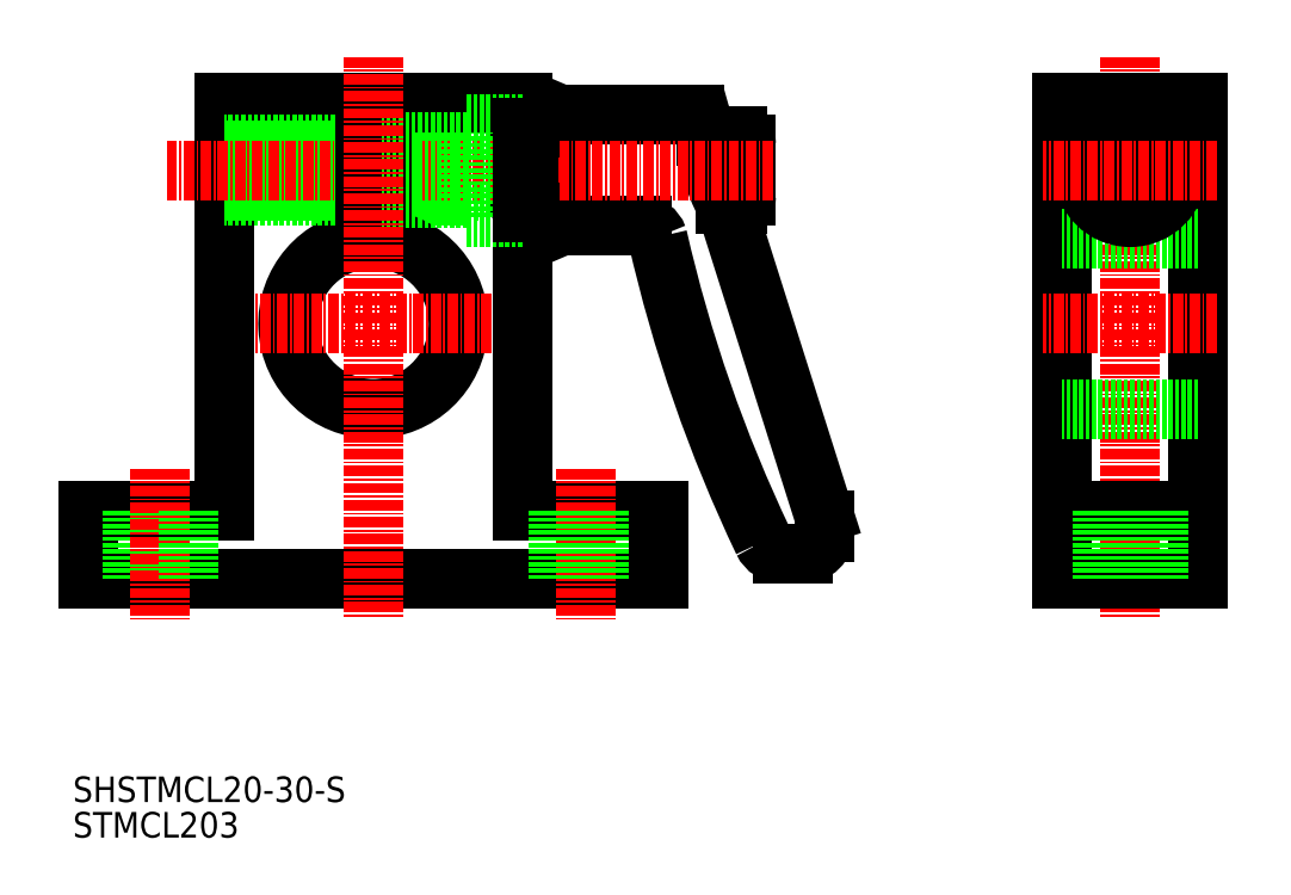
<metadata>
{"format":"dxf","ext":"dxf","renderer":"ezdxf+matplotlib","layout":"modelspace","background":"white","min_lineweight":24,"dpi":150}
</metadata>
<code>
0
SECTION
2
ENTITIES
0
TEXT
8
0
10
294.1
20
137.7
30
0
40
3
1
STMCL203
0
ARC
8
0
10
529.8
20
246.2
30
0
40
171.3
50
192.8
51
205.5
0
LINE
8
0
10
370.7
20
212.1
30
0
11
382.2
21
175.7
31
0
0
LINE
8
0
10
346.8
20
213.1
30
0
11
322.4
21
213.1
31
0
0
LINE
8
0
10
346.8
20
219.1
30
0
11
322.4
21
219.1
31
0
0
LINE
8
0
10
346.1
20
218.5
30
0
11
321.9
21
218.5
31
0
0
LINE
8
0
10
346.1
20
213.6
30
0
11
321.9
21
213.6
31
0
0
LINE
8
0
10
322.4
20
213.1
30
0
11
322.4
21
219.1
31
0
0
LINE
8
0
10
321.8
20
213.7
30
0
11
321.8
21
218.5
31
0
0
LINE
8
0
10
322.4
20
219.1
30
0
11
321.8
21
218.5
31
0
0
LINE
8
0
10
322.4
20
213.1
30
0
11
321.8
21
213.7
31
0
0
LINE
8
0
10
346.1
20
219.1
30
0
11
346.1
21
213.1
31
0
0
LINE
8
0
10
367
20
222.6
30
0
11
351.4
21
222.6
31
0
0
LINE
8
0
10
347.3
20
220.7
30
0
11
347.3
21
211.4
31
0
0
LINE
8
0
10
351.3
20
222.3
30
0
11
351.3
21
209.8
31
0
0
LINE
8
0
10
347.7
20
221.1
30
0
11
347.7
21
211.1
31
0
0
LINE
8
0
10
351.4
20
222.6
30
0
11
351.4
21
209.6
31
0
0
LINE
8
0
10
351.3
20
221.1
30
0
11
347.7
21
221.1
31
0
0
LINE
8
0
10
347.3
20
220.7
30
0
11
347.7
21
221.1
31
0
0
LINE
8
0
10
351.4
20
222.6
30
0
11
351.3
21
222.3
31
0
0
LINE
8
0
10
351.4
20
209.6
30
0
11
360.8
21
209.6
31
0
0
LINE
8
0
10
351.3
20
211.1
30
0
11
347.7
21
211.1
31
0
0
LINE
8
0
10
347.3
20
211.4
30
0
11
347.7
21
211.1
31
0
0
LINE
8
0
10
351.4
20
209.6
30
0
11
351.3
21
209.8
31
0
0
ARC
8
0
10
360.8
20
207.6
30
0
40
2
50
19.38
51
90
0
ARC
8
0
10
388.1
20
221.3
30
0
40
19.72
50
183.6
51
207.9
0
ARC
8
0
10
372.1
20
213.1
30
0
40
1
50
270
51
0
0
LINE
8
0
10
372.1
20
212.1
30
0
11
370.7
21
212.1
31
0
0
LINE
8
0
10
368.5
20
220.1
30
0
11
372.1
21
220.1
31
0
0
ARC
8
0
10
367
20
221.6
30
0
40
1
50
15.72
51
90
0
LINE
8
0
10
368
20
221.8
30
0
11
368.5
21
220.1
31
0
0
LINE
8
0
10
373.1
20
219.1
30
0
11
373.1
21
213.1
31
0
0
ARC
8
0
10
372.1
20
219.1
30
0
40
1
50
0
51
90
0
LINE
8
0
10
379.8
20
171.1
30
0
11
377.4
21
171.1
31
0
0
ARC
8
0
10
377.4
20
173.6
30
0
40
2.5
50
205.5
51
270
0
ARC
8
0
10
379.8
20
173.6
30
0
40
2.5
50
270
51
0
0
LINE
8
0
10
382.3
20
173.6
30
0
11
382.3
21
175
31
0
0
ARC
8
0
10
379.8
20
175
30
0
40
2.5
50
0
51
17.57
0
ARC
8
0
10
329.3
20
198.1
30
0
40
10
50
95.74
51
84.26
0
LINE
8
0
10
311.8
20
224.1
30
0
11
311.8
21
176.1
31
0
0
LINE
8
0
10
346.8
20
224.1
30
0
11
346.8
21
176.1
31
0
0
LINE
8
0
10
362.8
20
168.1
30
0
11
295.8
21
168.1
31
0
0
LINE
8
0
10
311.8
20
176.1
30
0
11
295.8
21
176.1
31
0
0
LINE
8
0
10
295.8
20
176.1
30
0
11
295.8
21
168.1
31
0
0
LINE
8
0
10
301
20
176.1
30
0
11
301
21
168.1
31
0
0
LINE
8
0
10
295.8
20
172.1
30
0
11
295.8
21
172.1
31
0
0
LINE
8
0
10
295.8
20
174.1
30
0
11
295.8
21
174.1
31
0
0
LINE
8
CENTER
10
304.3
20
181
30
0
11
304.3
21
163.3
31
0
0
LINE
8
0
10
307.6
20
176.1
30
0
11
307.6
21
168.1
31
0
0
LINE
8
0
10
346.8
20
176.1
30
0
11
362.8
21
176.1
31
0
0
LINE
8
CENTER
10
354.3
20
181
30
0
11
354.3
21
163.3
31
0
0
LINE
8
0
10
351
20
176.1
30
0
11
351
21
168.1
31
0
0
LINE
8
0
10
357.6
20
176.1
30
0
11
357.6
21
168.1
31
0
0
LINE
8
0
10
362.8
20
176.1
30
0
11
362.8
21
168.1
31
0
0
LINE
8
0
10
328.3
20
224.1
30
0
11
311.8
21
224.1
31
0
0
LINE
8
0
10
327.8
20
219.1
30
0
11
311.8
21
219.1
31
0
0
LINE
8
0
10
327.8
20
213.1
30
0
11
311.8
21
213.1
31
0
0
LINE
8
0
10
328.3
20
213.7
30
0
11
311.8
21
213.7
31
0
0
LINE
8
0
10
328.3
20
218.5
30
0
11
311.8
21
218.5
31
0
0
LINE
8
CENTER
10
376.3
20
216.1
30
0
11
304.9
21
216.1
31
0
0
LINE
8
CENTER
10
343.3
20
198.1
30
0
11
315.4
21
198.1
31
0
0
LINE
8
0
10
340.3
20
221.6
30
0
11
340.3
21
210.6
31
0
0
LINE
8
0
10
328.3
20
224.1
30
0
11
328.3
21
208
31
0
0
LINE
8
0
10
330.3
20
224.1
30
0
11
330.3
21
208
31
0
0
LINE
8
0
10
340.3
20
212.8
30
0
11
330.3
21
212.8
31
0
0
LINE
8
0
10
346.8
20
210.6
30
0
11
340.3
21
210.6
31
0
0
LINE
8
0
10
346.8
20
224.1
30
0
11
330.3
21
224.1
31
0
0
LINE
8
0
10
340.3
20
219.4
30
0
11
330.3
21
219.4
31
0
0
LINE
8
0
10
346.8
20
221.6
30
0
11
340.3
21
221.6
31
0
0
LINE
8
0
10
410.2
20
224.1
30
0
11
410.2
21
168.1
31
0
0
LINE
8
0
10
426.2
20
224.1
30
0
11
426.2
21
168.1
31
0
0
LINE
8
CENTER
10
418.2
20
229.4
30
0
11
418.2
21
163.6
31
0
0
LINE
8
0
10
410.2
20
168.1
30
0
11
426.2
21
168.1
31
0
0
LINE
8
0
10
426.2
20
188.1
30
0
11
410.2
21
188.1
31
0
0
LINE
8
0
10
410.2
20
176.1
30
0
11
426.2
21
176.1
31
0
0
LINE
8
0
10
414.9
20
176.1
30
0
11
414.9
21
168.1
31
0
0
LINE
8
0
10
421.5
20
176.1
30
0
11
421.5
21
168.1
31
0
0
LINE
8
0
10
426.2
20
224.1
30
0
11
410.2
21
224.1
31
0
0
LINE
8
0
10
426.2
20
208.1
30
0
11
410.2
21
208.1
31
0
0
CIRCLE
8
0
10
418.2
20
216.1
30
0
40
3.3
0
CIRCLE
8
0
10
418.2
20
216.1
30
0
40
5.5
0
LINE
8
CENTER
10
428.4
20
216.1
30
0
11
408
21
216.1
31
0
0
LINE
8
CENTER
10
428.4
20
198.1
30
0
11
408
21
198.1
31
0
0
LINE
8
0
10
346.8
20
219.1
30
0
11
347.3
21
219.1
31
0
0
LINE
8
0
10
346.8
20
213.1
30
0
11
347.3
21
213.1
31
0
0
LINE
8
0
10
346.8
20
221.1
30
0
11
340.3
21
221.1
31
0
0
LINE
8
0
10
346.8
20
211.1
30
0
11
340.3
21
211.1
31
0
0
LINE
8
0
10
346.8
20
221.1
30
0
11
347.7
21
221.1
31
0
0
LINE
8
0
10
346.8
20
211.1
30
0
11
347.7
21
211.1
31
0
0
TEXT
8
0
10
294.1
20
141.9
30
0
40
3
1
SHSTMCL20-30-S
0
LINE
8
CENTER
10
329.3
20
229.4
30
0
11
329.3
21
163.6
31
0
0
ENDSEC
0
EOF

</code>
